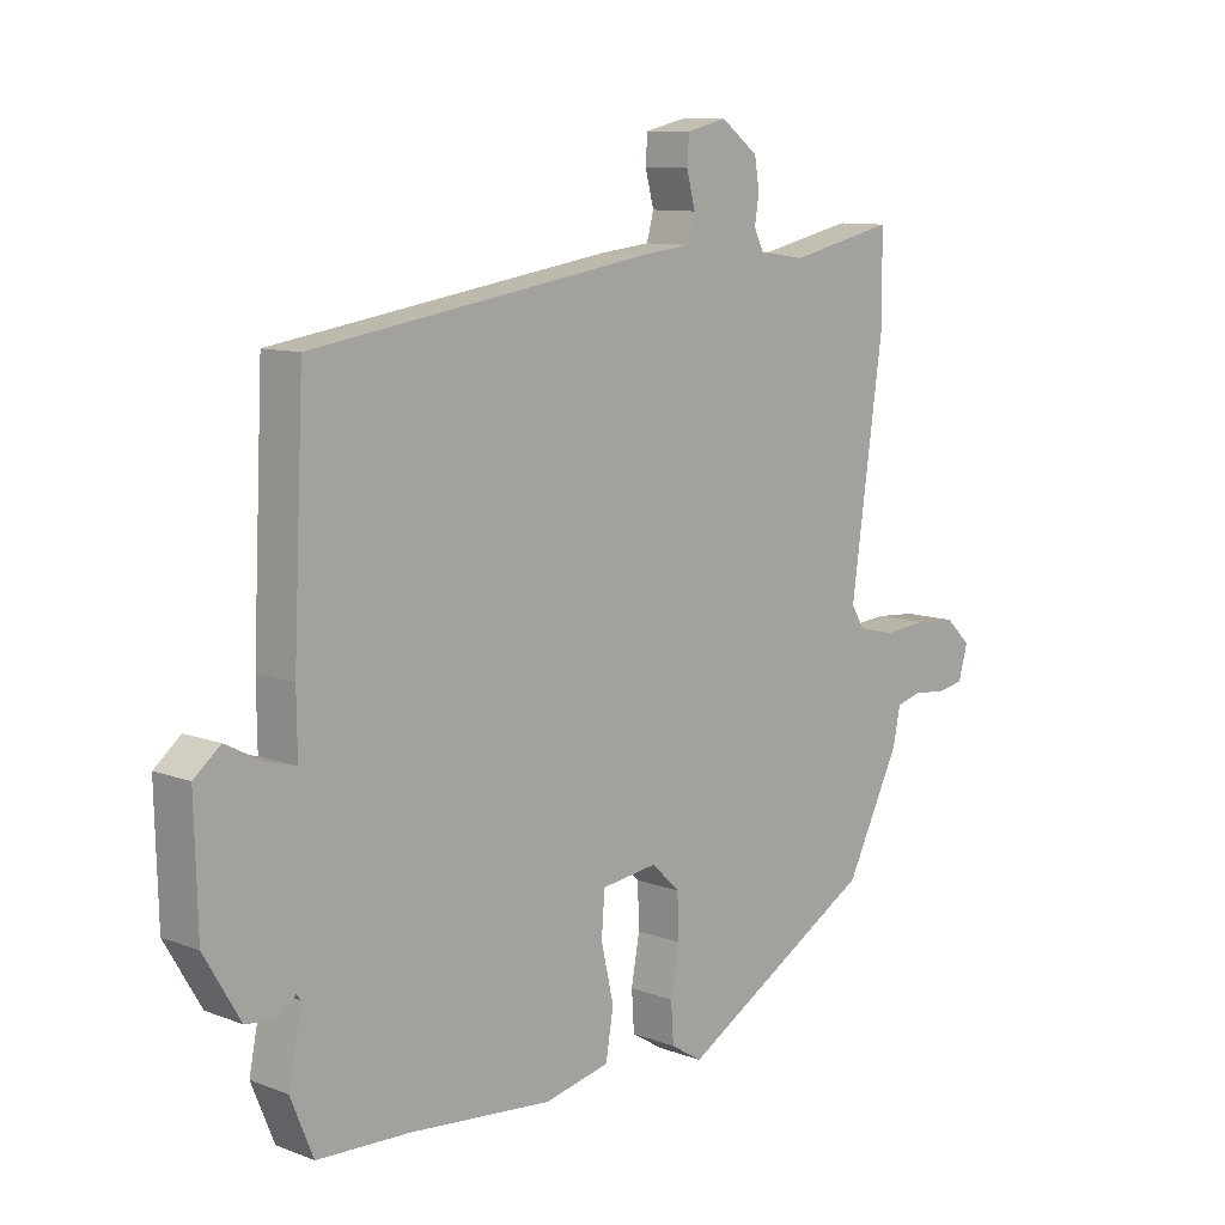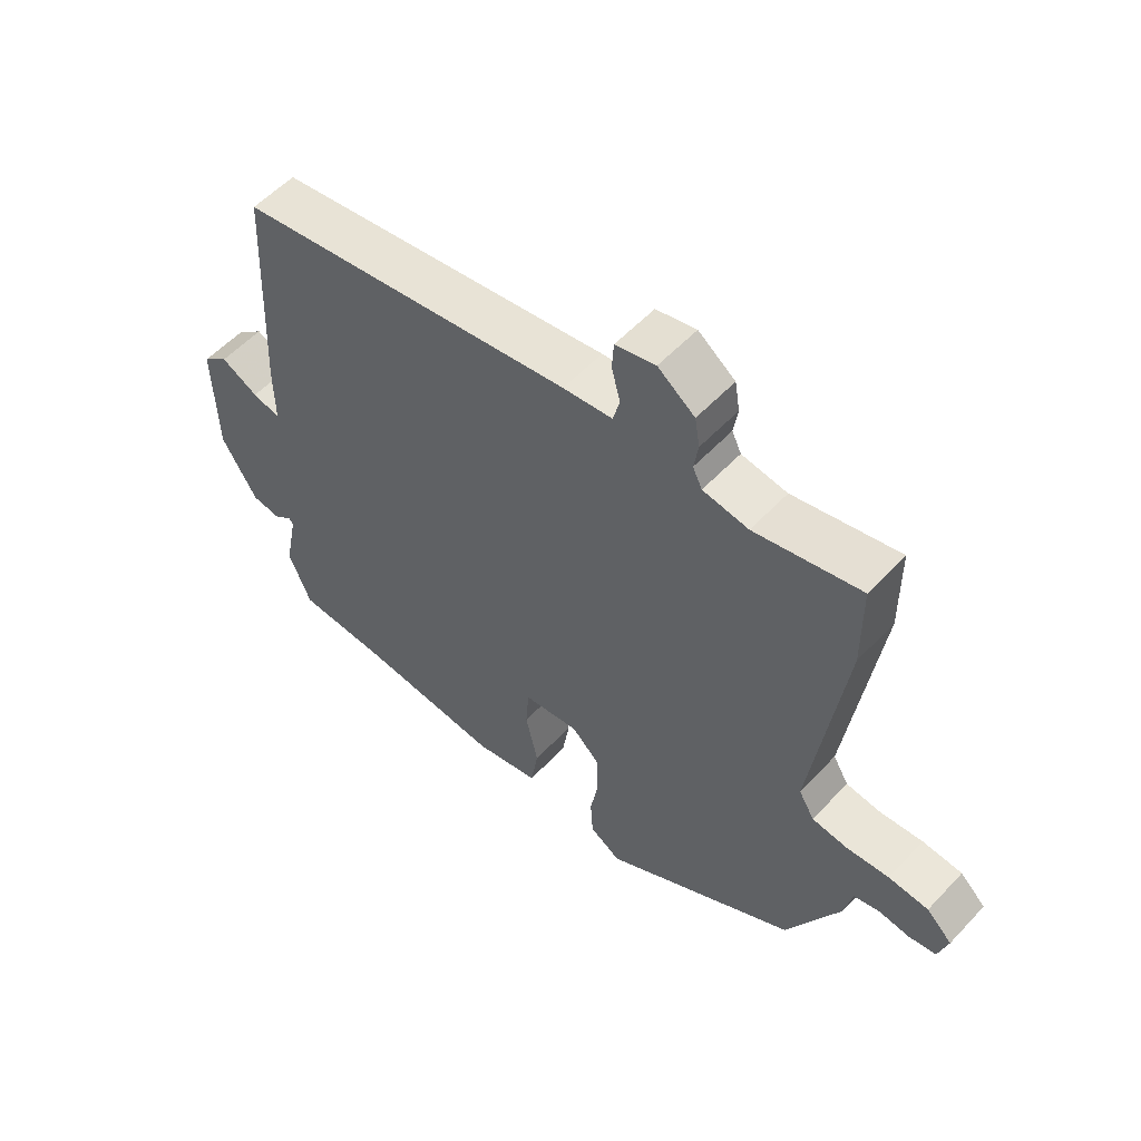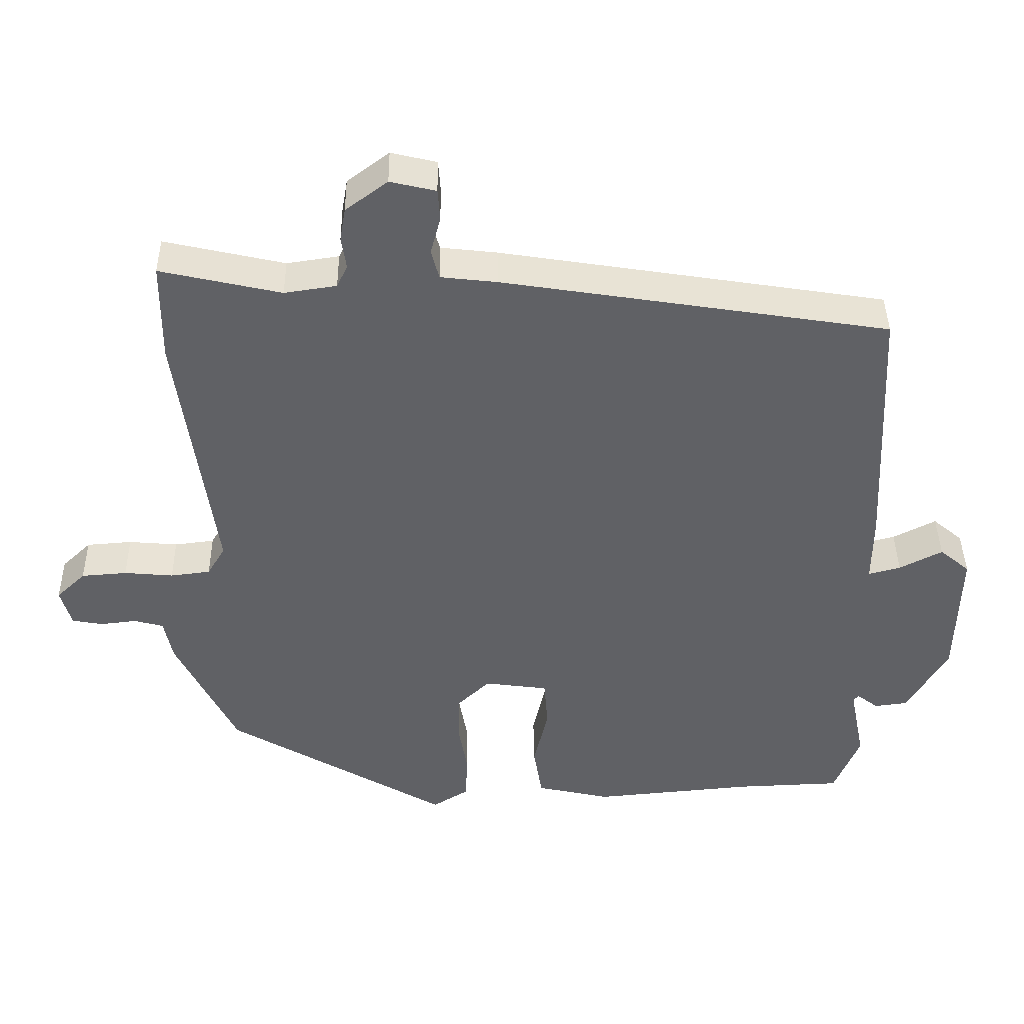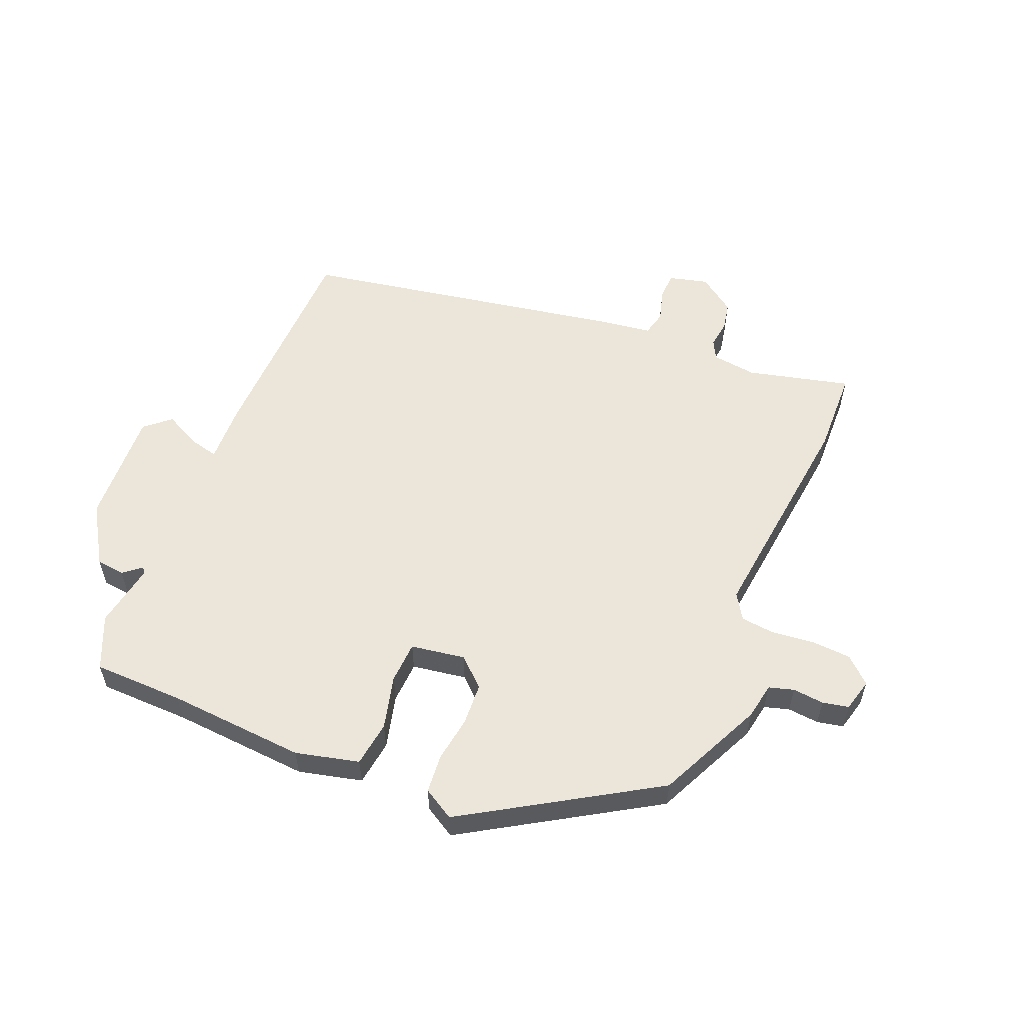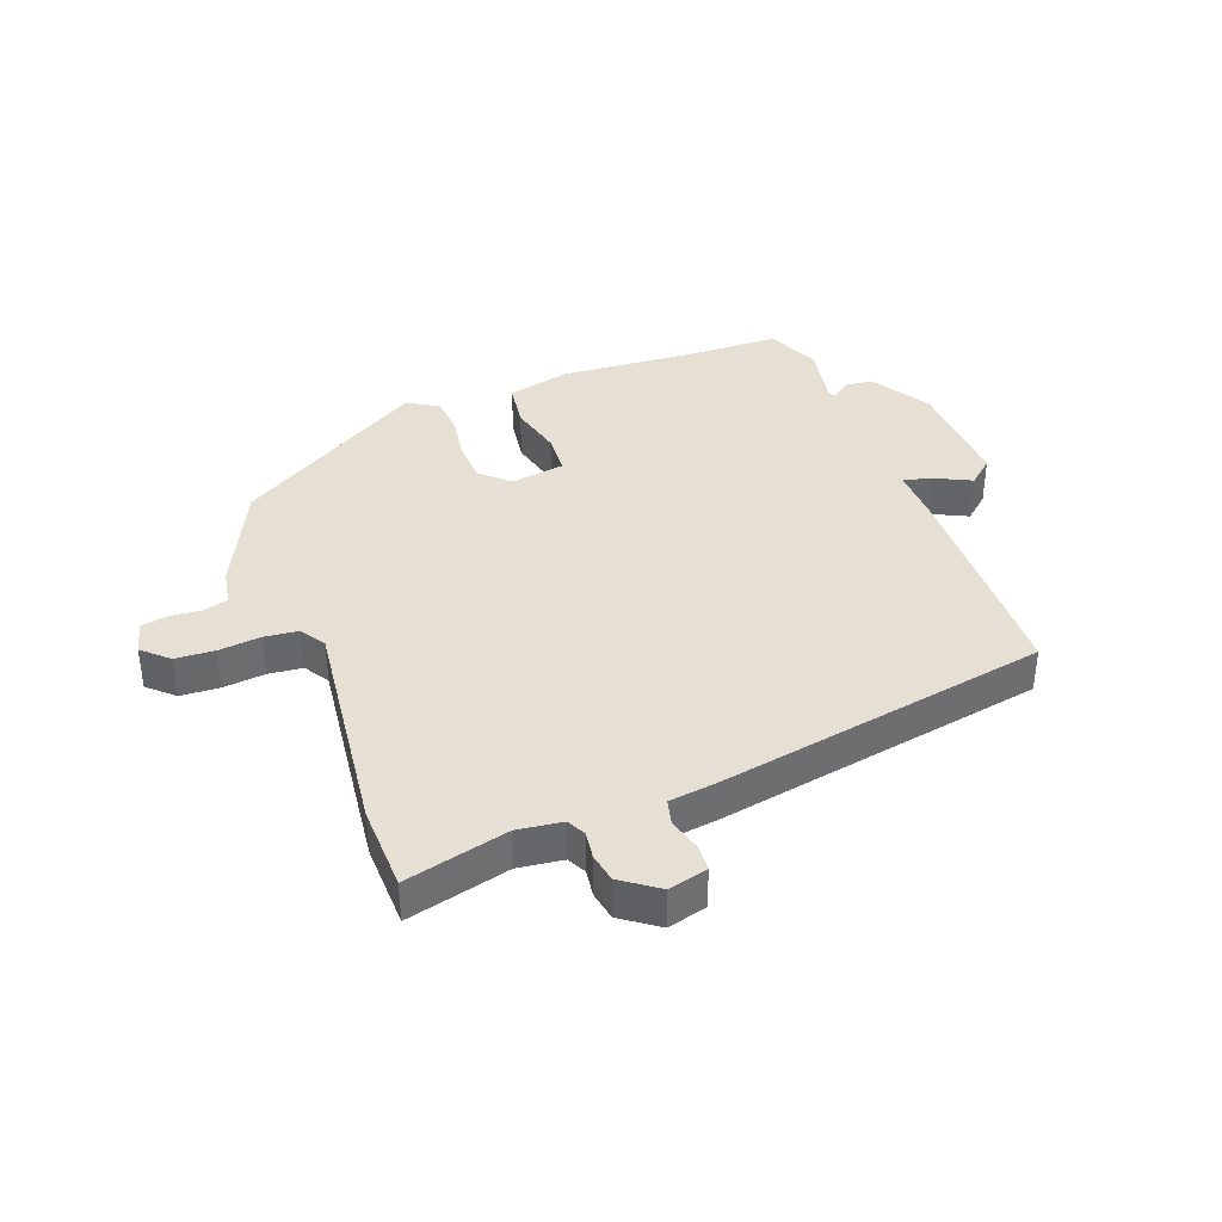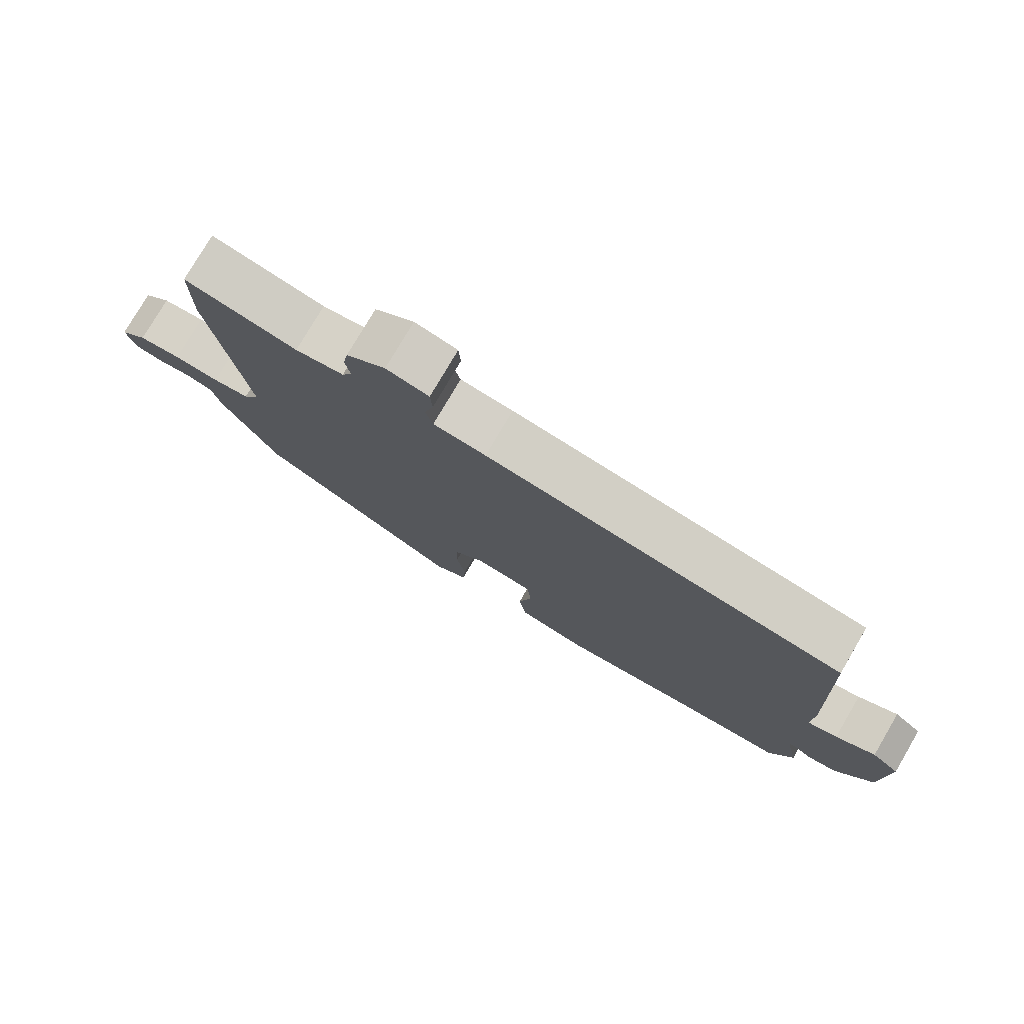
<metadata>
{"format":"obj","ext":"obj","renderer":"f3d","projection":"perspective","resolution":1024,"background":"white","views":[{"elev":10.1,"azim":134.0,"up":"+Z"},{"elev":55.7,"azim":-137.7,"up":"+Z"},{"elev":40.9,"azim":-0.8,"up":"+Z"},{"elev":56.6,"azim":-158.8,"up":"+Y"},{"elev":38.2,"azim":-21.7,"up":"+Y"},{"elev":77.8,"azim":30.4,"up":"+Z"}]}
</metadata>
<code>
v 0.504 0.07 -0.5
v 0.356 0.07 -0.506
v 0.131 0.07 -0.527
v 0.027 0.07 -0.504
v 0.015 0.07 -0.43
v 0.035 0.07 -0.342
v 0.03 0.07 -0.274
v -0.059 0.07 -0.262
v -0.104 0.07 -0.305
v -0.106 0.07 -0.374
v -0.093 0.07 -0.448
v -0.097 0.07 -0.511
v -0.147 0.07 -0.542
v -0.458 0.07 -0.361
v -0.543 0.07 -0.19
v -0.555 0.07 -0.131
v -0.596 0.07 -0.12
v -0.647 0.07 -0.126
v -0.69 0.07 -0.118
v -0.705 0.07 -0.065
v -0.664 0.07 -0.026
v -0.6 0.07 -0.021
v -0.531 0.07 -0.027
v -0.475 0.07 -0.02
v -0.45 0.07 0.022
v -0.501 0.07 0.389
v -0.5 0.07 0.528
v -0.331 0.07 0.49
v -0.258 0.07 0.501
v -0.243 0.07 0.532
v -0.25 0.07 0.576
v -0.242 0.07 0.623
v -0.183 0.07 0.667
v -0.119 0.07 0.652
v -0.116 0.07 0.608
v -0.13 0.07 0.555
v -0.119 0.07 0.514
v -0.04 0.07 0.505
v 0.501 0.07 0.42
v 0.518 0.07 0.058
v 0.517 0.07 -0.037
v 0.562 0.07 -0.025
v 0.622 0.07 0.006
v 0.664 0.07 -0.029
v 0.659 0.07 -0.218
v 0.602 0.07 -0.315
v 0.556 0.07 -0.321
v 0.526 0.07 -0.298
v 0.519 0.07 -0.307
v 0.54 0.07 -0.412
v 0.504 0 -0.5
v 0.356 0 -0.506
v 0.131 0 -0.527
v 0.027 0 -0.504
v 0.015 0 -0.43
v 0.035 0 -0.342
v 0.03 0 -0.274
v -0.059 0 -0.262
v -0.104 0 -0.305
v -0.106 0 -0.374
v -0.093 0 -0.448
v -0.097 0 -0.511
v -0.147 0 -0.542
v -0.458 0 -0.361
v -0.543 0 -0.19
v -0.555 0 -0.131
v -0.596 0 -0.12
v -0.647 0 -0.126
v -0.69 0 -0.118
v -0.705 0 -0.065
v -0.664 0 -0.026
v -0.6 0 -0.021
v -0.531 0 -0.027
v -0.475 0 -0.02
v -0.45 0 0.022
v -0.501 0 0.389
v -0.5 0 0.528
v -0.331 0 0.49
v -0.258 0 0.501
v -0.243 0 0.532
v -0.25 0 0.576
v -0.242 0 0.623
v -0.183 0 0.667
v -0.119 0 0.652
v -0.116 0 0.608
v -0.13 0 0.555
v -0.119 0 0.514
v -0.04 0 0.505
v 0.501 0 0.42
v 0.518 0 0.058
v 0.517 0 -0.037
v 0.562 0 -0.025
v 0.622 0 0.006
v 0.664 0 -0.029
v 0.659 0 -0.218
v 0.602 0 -0.315
v 0.556 0 -0.321
v 0.526 0 -0.298
v 0.519 0 -0.307
v 0.54 0 -0.412
f 49 50 1 2
f 4 5 6
f 3 4 6
f 2 3 6
f 49 2 6
f 48 49 6
f 46 47 48
f 45 46 48
f 44 45 48
f 43 44 48
f 42 43 48
f 48 6 7
f 42 48 7
f 41 42 7
f 41 7 8
f 40 41 8
f 39 40 8
f 38 39 8
f 37 38 8
f 36 37 8 9
f 34 35 36
f 33 34 36
f 32 33 36
f 31 32 36
f 30 31 36
f 36 9 10
f 30 36 10
f 29 30 10
f 28 29 10
f 11 12 13
f 10 11 13
f 28 10 13
f 27 28 13
f 26 27 13
f 25 26 13
f 13 14 15
f 25 13 15
f 24 25 15
f 23 24 15 16
f 21 22 23
f 20 21 23
f 19 20 23
f 18 19 23
f 17 18 23
f 16 17 23
f 52 51 100 99
f 56 55 54
f 56 54 53
f 56 53 52
f 56 52 99
f 56 99 98
f 98 97 96
f 98 96 95
f 98 95 94
f 98 94 93
f 98 93 92
f 57 56 98
f 57 98 92
f 57 92 91
f 58 57 91
f 58 91 90
f 58 90 89
f 58 89 88
f 58 88 87
f 59 58 87 86
f 86 85 84
f 86 84 83
f 86 83 82
f 86 82 81
f 86 81 80
f 60 59 86
f 60 86 80
f 60 80 79
f 60 79 78
f 63 62 61
f 63 61 60
f 63 60 78
f 63 78 77
f 63 77 76
f 63 76 75
f 65 64 63
f 65 63 75
f 65 75 74
f 66 65 74 73
f 73 72 71
f 73 71 70
f 73 70 69
f 73 69 68
f 73 68 67
f 73 67 66
f 1 51 52 2
f 2 52 53 3
f 3 53 54 4
f 4 54 55 5
f 5 55 56 6
f 6 56 57 7
f 7 57 58 8
f 8 58 59 9
f 9 59 60 10
f 10 60 61 11
f 11 61 62 12
f 12 62 63 13
f 13 63 64 14
f 14 64 65 15
f 15 65 66 16
f 16 66 67 17
f 17 67 68 18
f 18 68 69 19
f 19 69 70 20
f 20 70 71 21
f 21 71 72 22
f 22 72 73 23
f 23 73 74 24
f 24 74 75 25
f 25 75 76 26
f 26 76 77 27
f 27 77 78 28
f 28 78 79 29
f 29 79 80 30
f 30 80 81 31
f 31 81 82 32
f 32 82 83 33
f 33 83 84 34
f 34 84 85 35
f 35 85 86 36
f 36 86 87 37
f 37 87 88 38
f 38 88 89 39
f 39 89 90 40
f 40 90 91 41
f 41 91 92 42
f 42 92 93 43
f 43 93 94 44
f 44 94 95 45
f 45 95 96 46
f 46 96 97 47
f 47 97 98 48
f 48 98 99 49
f 49 99 100 50
f 50 100 51 1

</code>
